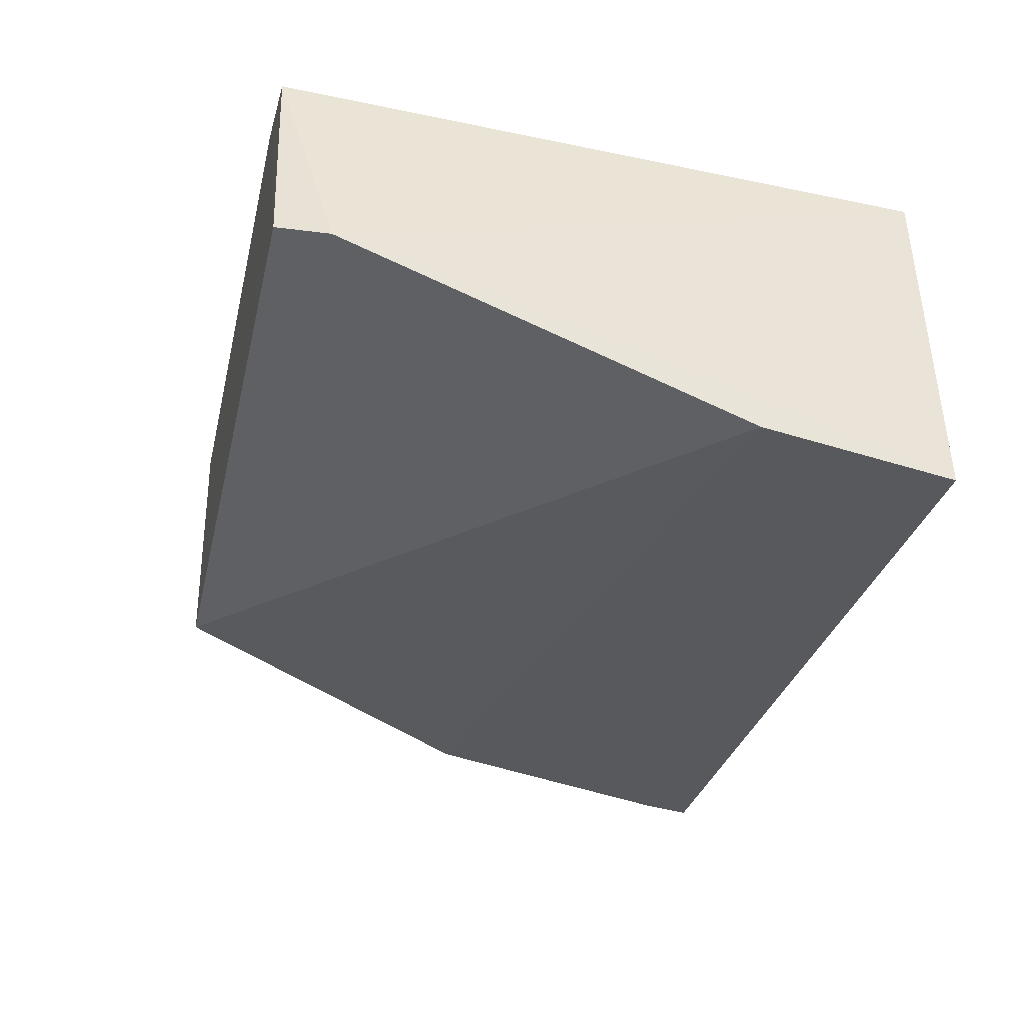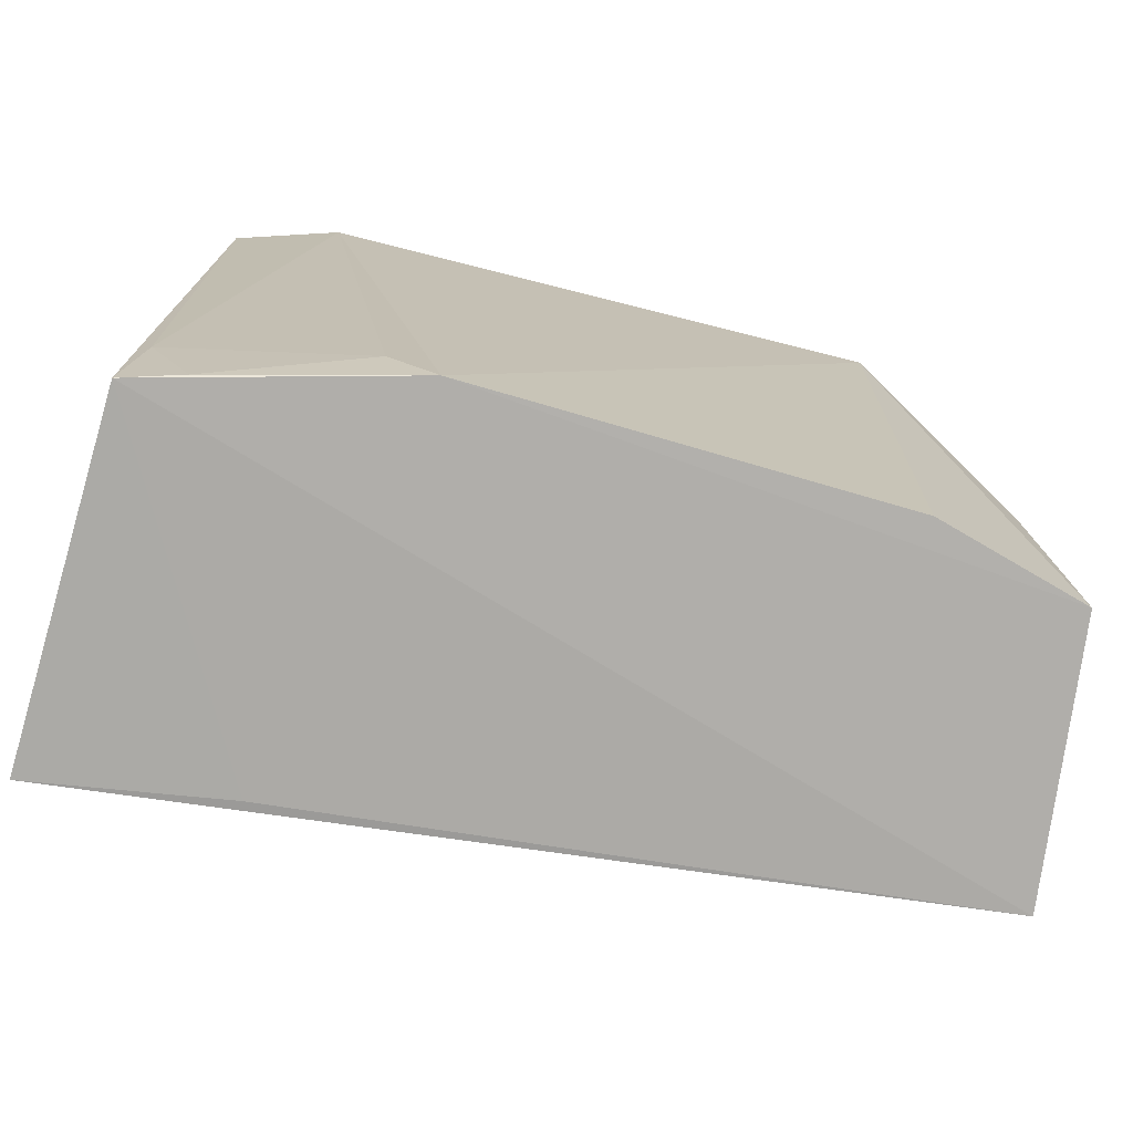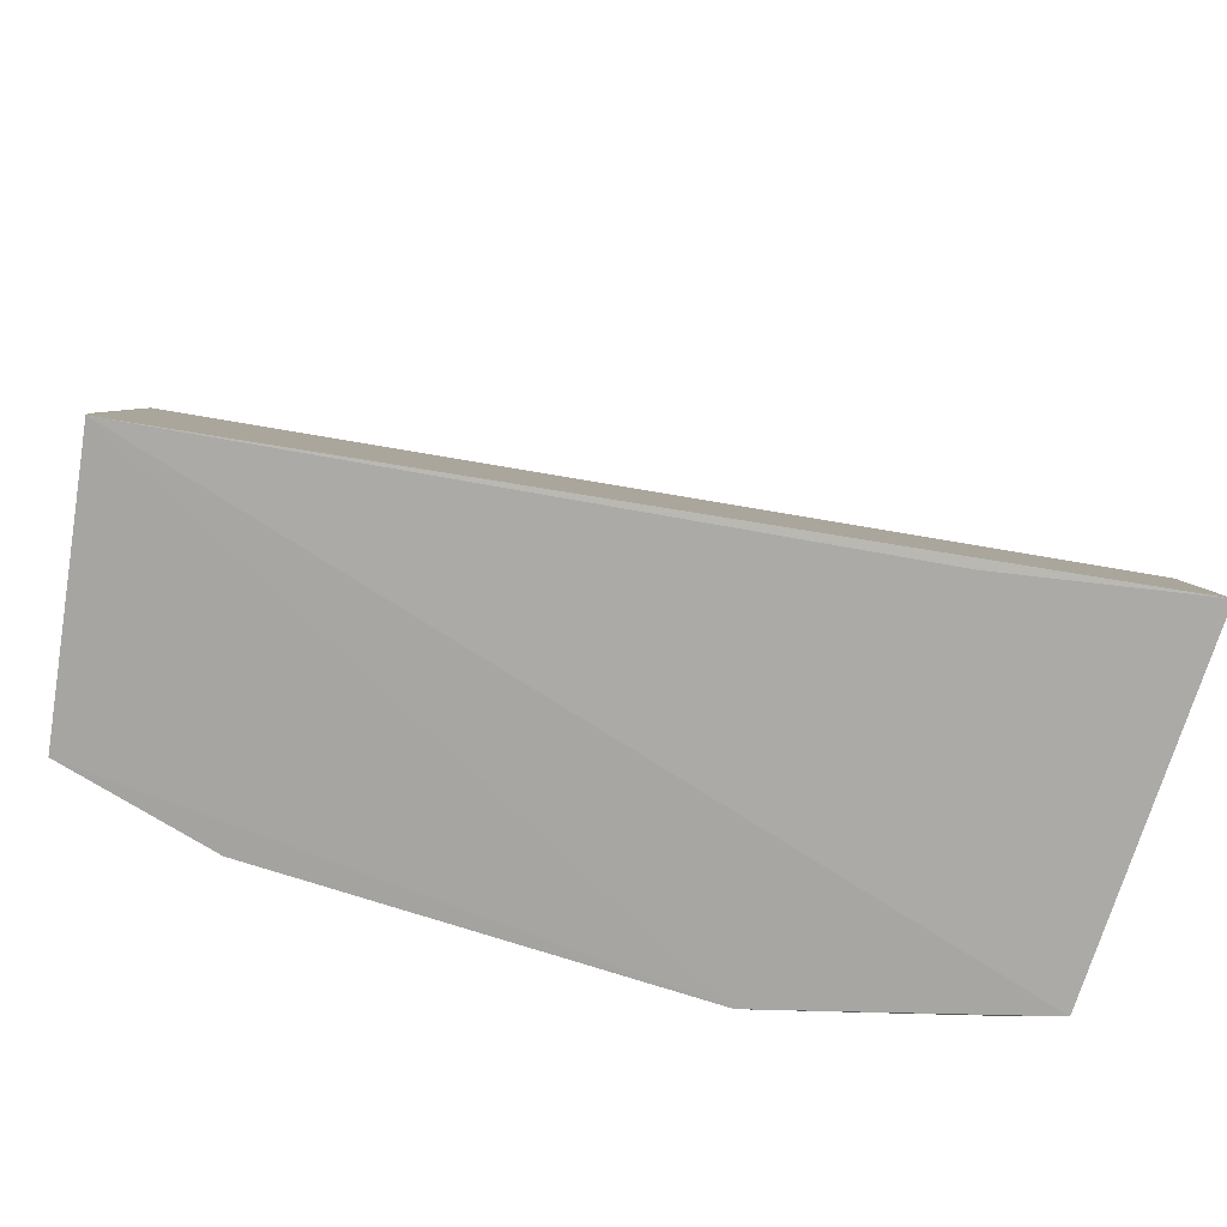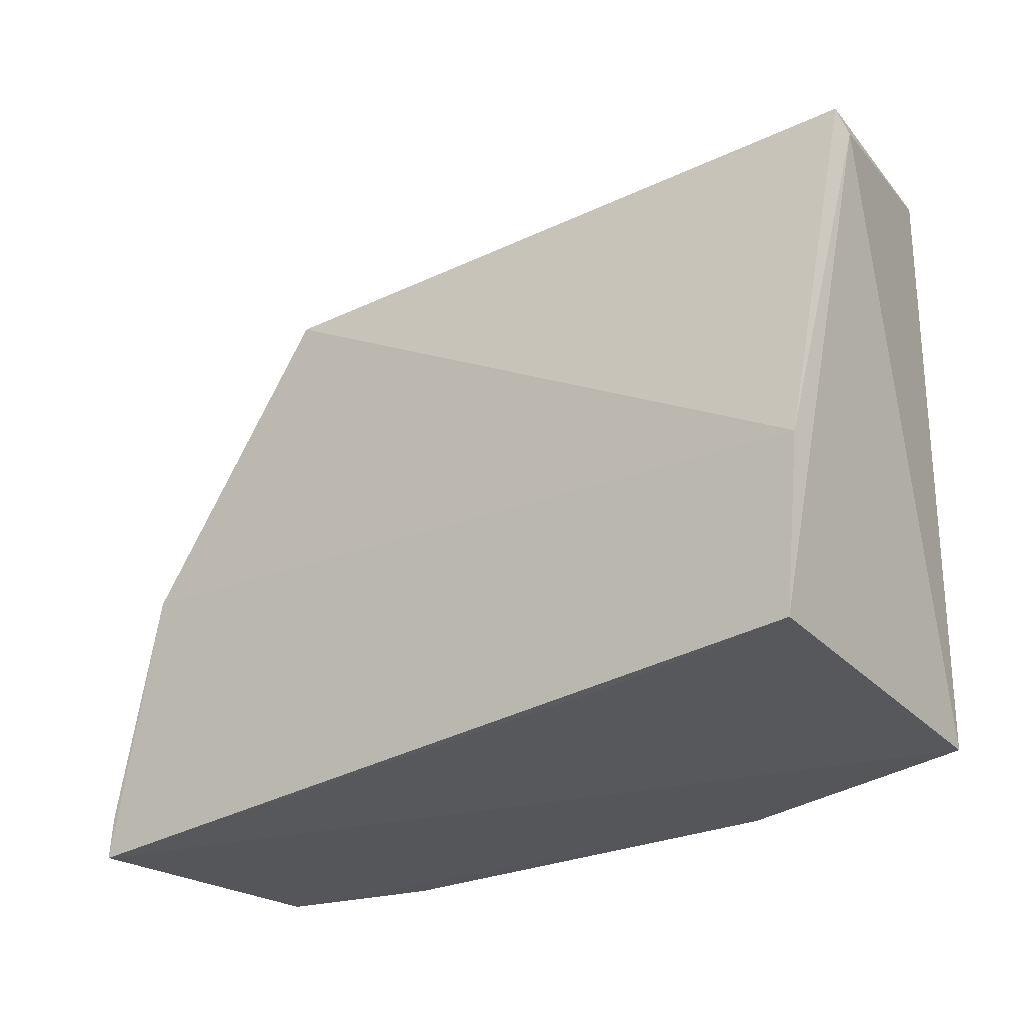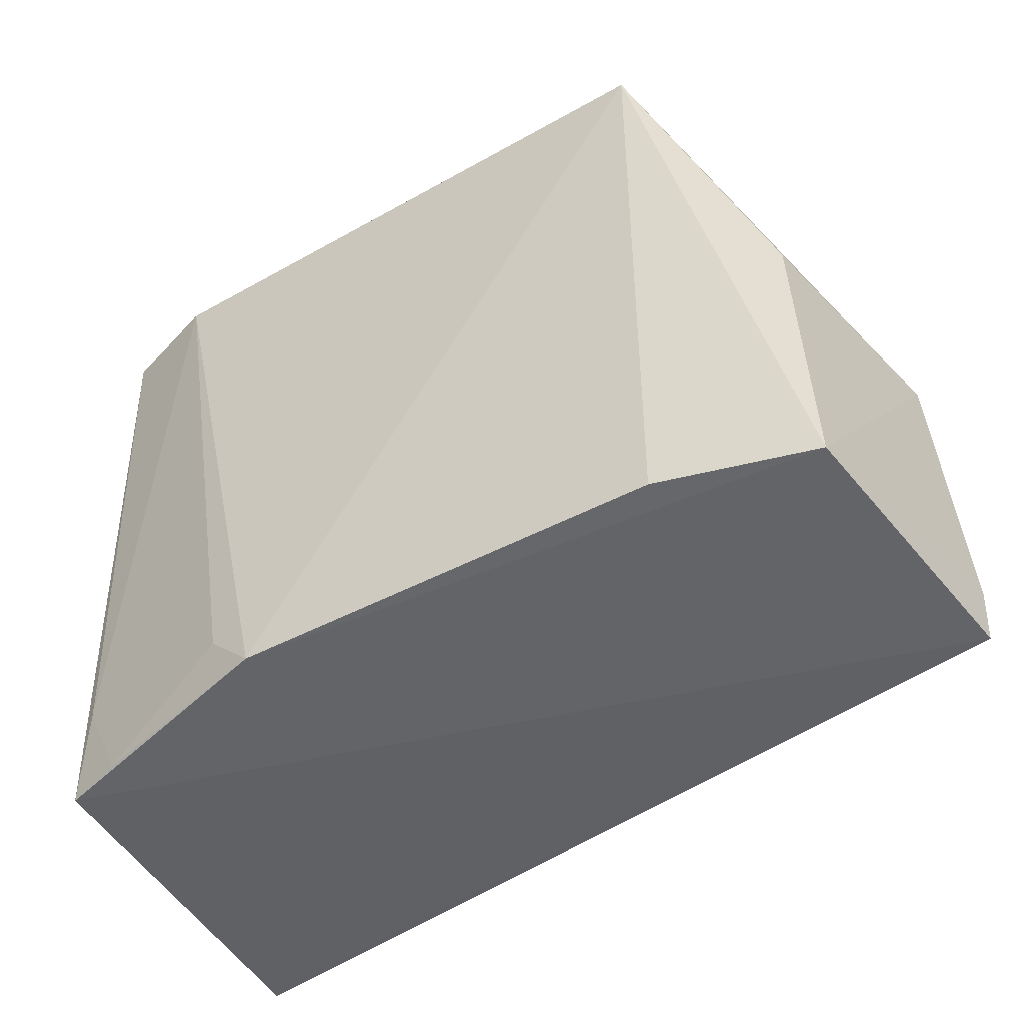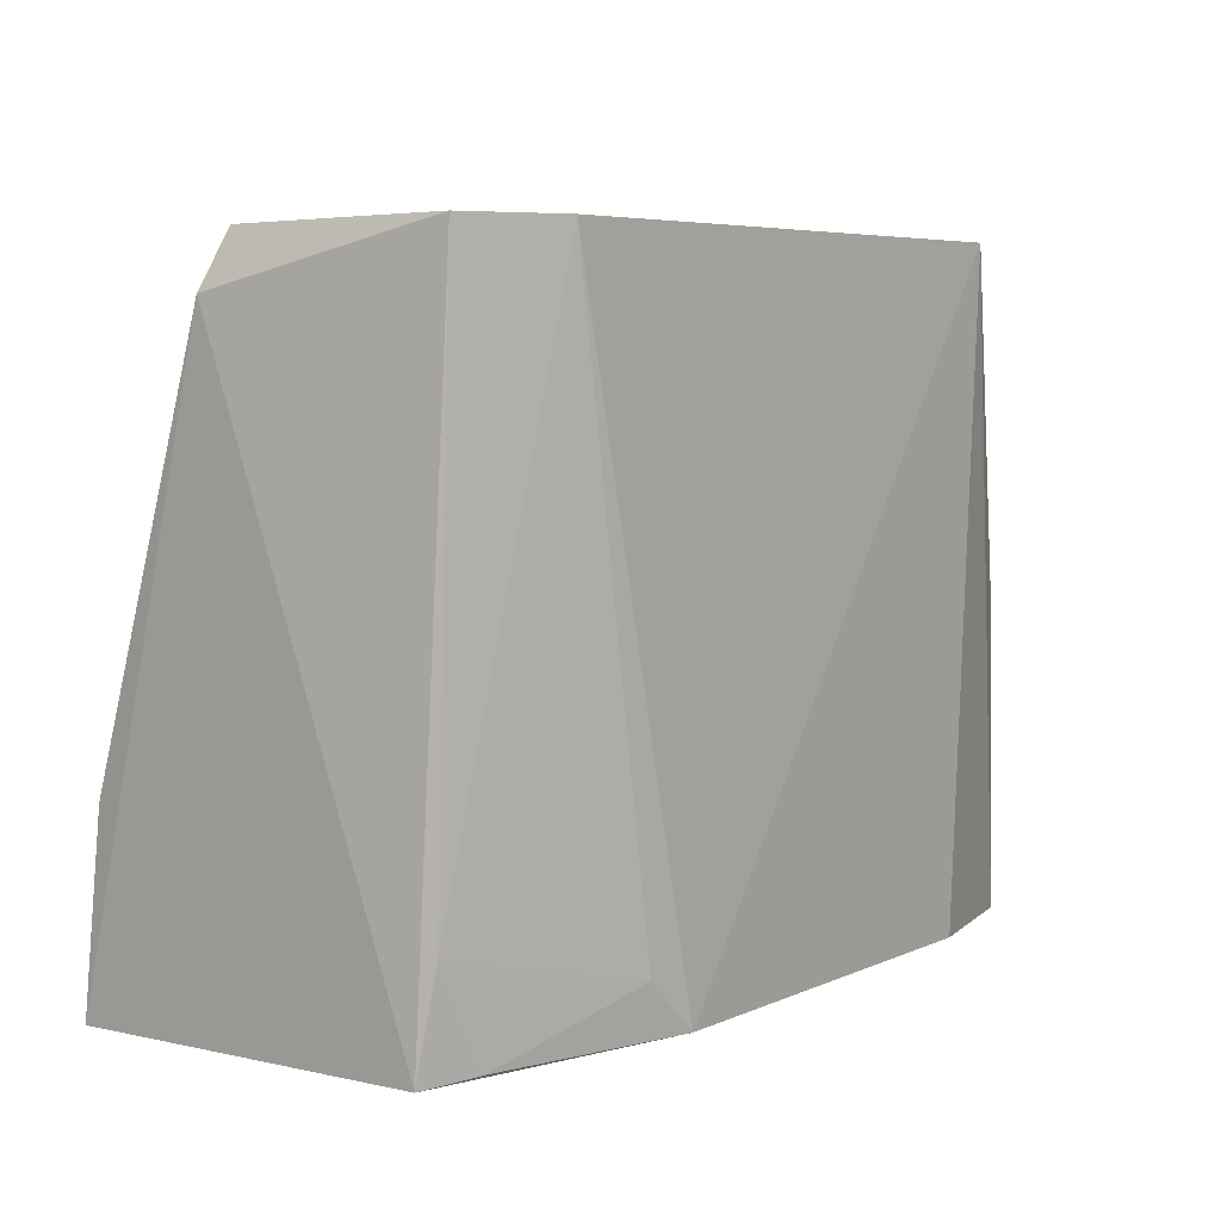
<metadata>
{"format":"obj","ext":"obj","renderer":"f3d","projection":"perspective","resolution":1024,"background":"white","views":[{"elev":-36.5,"azim":-103.0,"up":"+Z"},{"elev":-75.1,"azim":-15.0,"up":"+Y"},{"elev":-76.6,"azim":163.7,"up":"+Y"},{"elev":-28.3,"azim":-145.4,"up":"+Y"},{"elev":-49.0,"azim":31.2,"up":"+Y"},{"elev":5.5,"azim":-52.1,"up":"+Y"}]}
</metadata>
<code>
v 0.01009 0.04609 0.06386
v 0.01631 0.01713 0.06128
v 0.01761 0.03066 0.05112
v -0.02132 0.02527 0.04555
v -0.0207 0.01695 0.06037
v 0.0178 0.01656 0.04914
v 0.01069 0.04588 0.05313
v 0.01587 0.03032 0.06133
v -0.009227 0.01712 0.06351
v -0.02043 0.04608 0.06191
v 0.01803 0.01872 0.0495
v -0.02116 0.01678 0.04436
v 0.009593 0.01721 0.0631
v -0.02204 0.04357 0.05186
v -0.02112 0.04592 0.05261
v -0.01579 0.04612 0.06345
v -0.01246 0.01669 0.04584
v -0.02012 0.02141 0.06091
v -0.0114 0.01939 0.06324
v -0.01805 0.0171 0.06118
f 7 1 3
f 7 3 4
f 8 1 2
f 8 2 3
f 8 3 1
f 9 6 2
f 9 5 6
f 11 6 3
f 11 3 2
f 11 2 6
f 12 4 3
f 12 3 6
f 13 9 2
f 13 2 1
f 13 1 9
f 14 5 10
f 14 12 5
f 14 4 12
f 15 14 10
f 15 7 4
f 15 4 14
f 16 9 1
f 16 15 10
f 16 1 7
f 16 7 15
f 17 12 6
f 17 6 5
f 17 5 12
f 18 16 10
f 18 10 5
f 19 9 16
f 19 16 18
f 20 19 18
f 20 18 5
f 20 5 9
f 20 9 19

</code>
